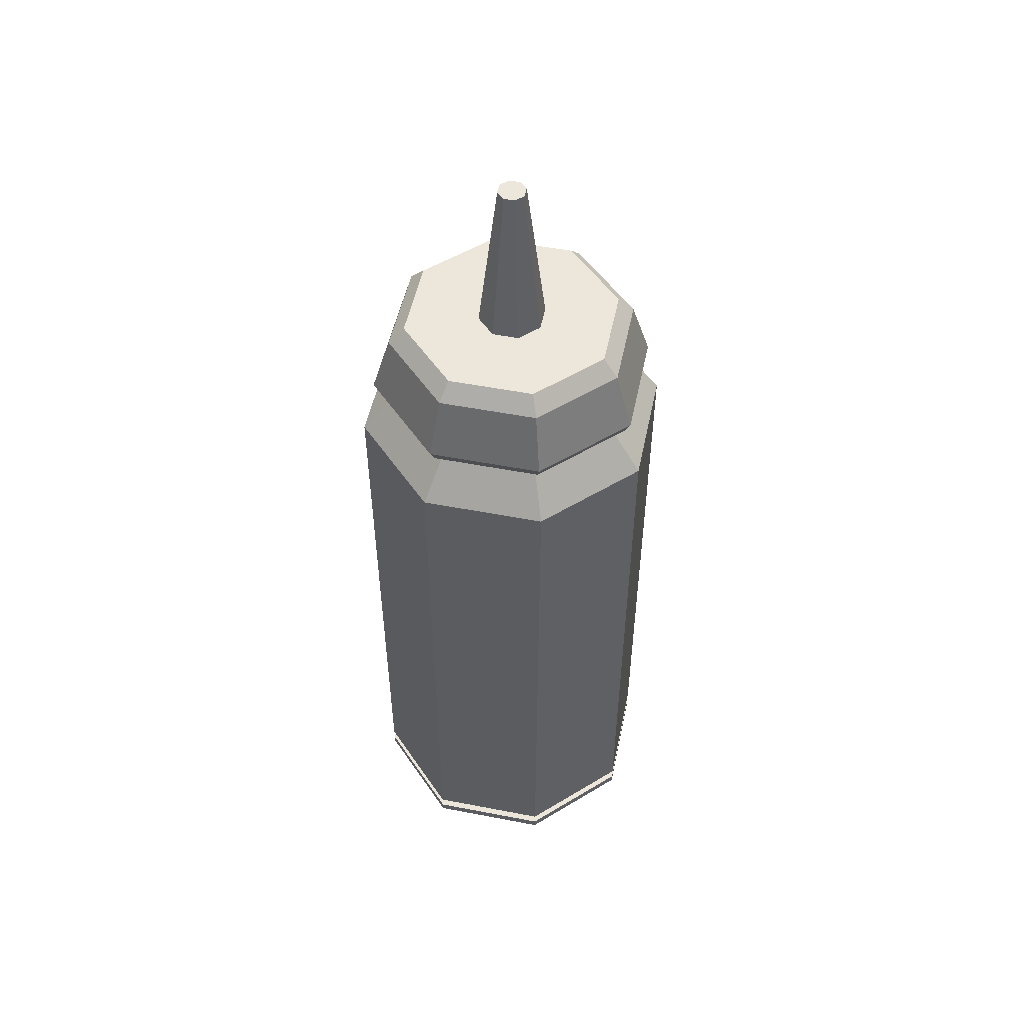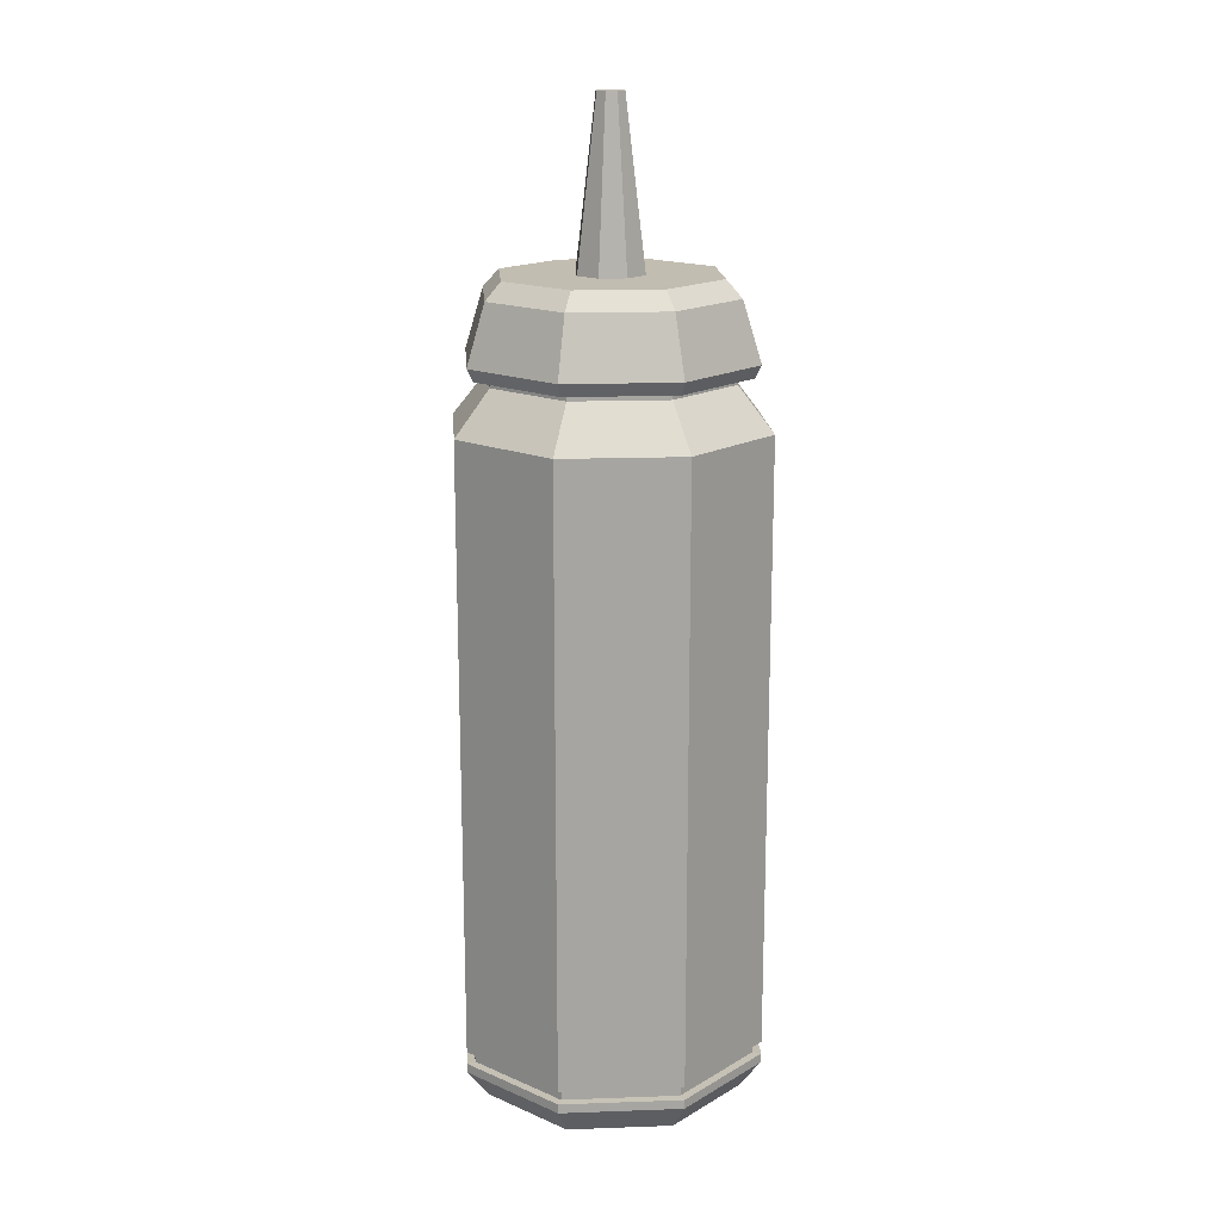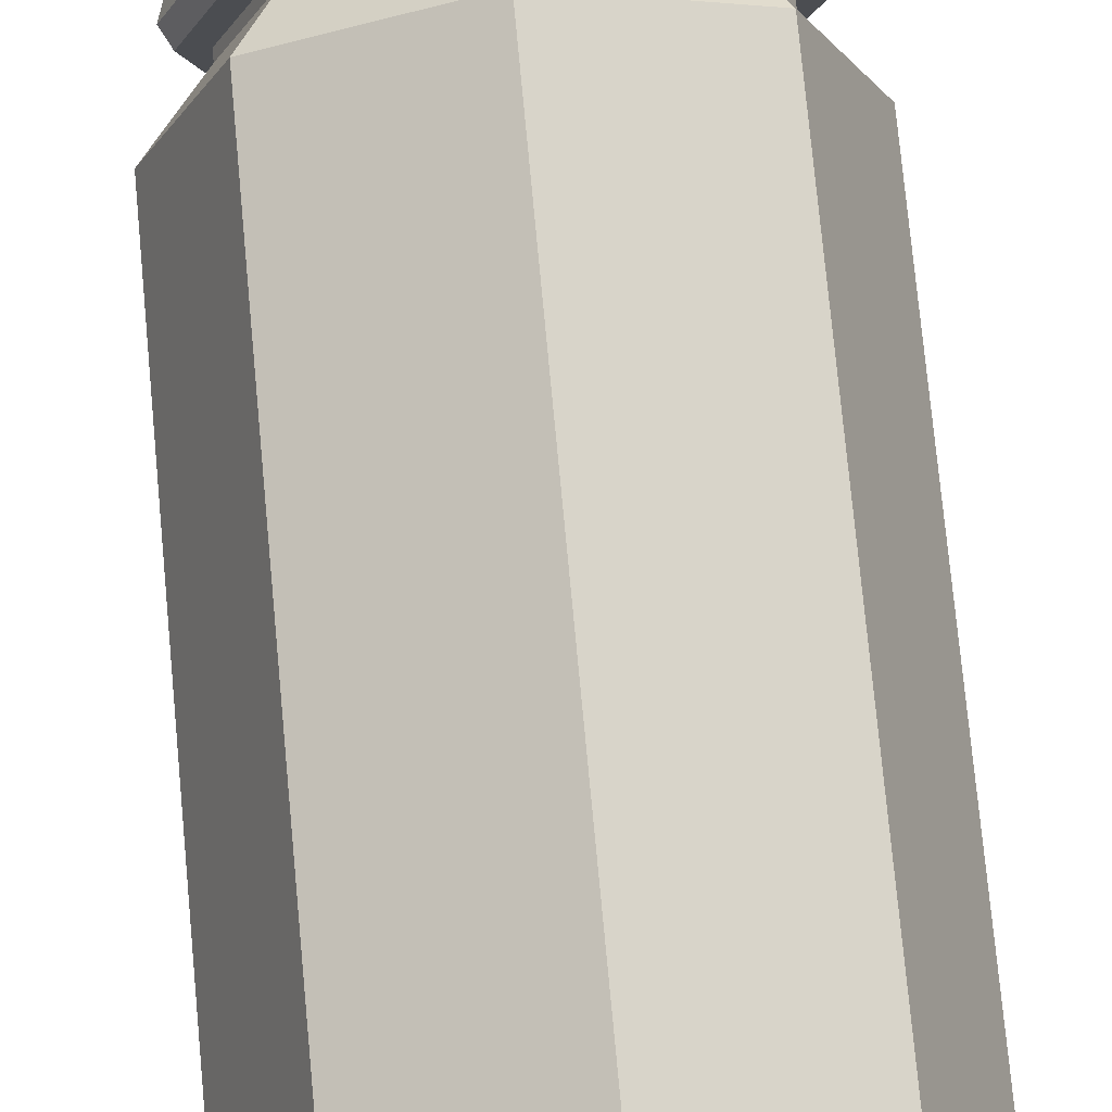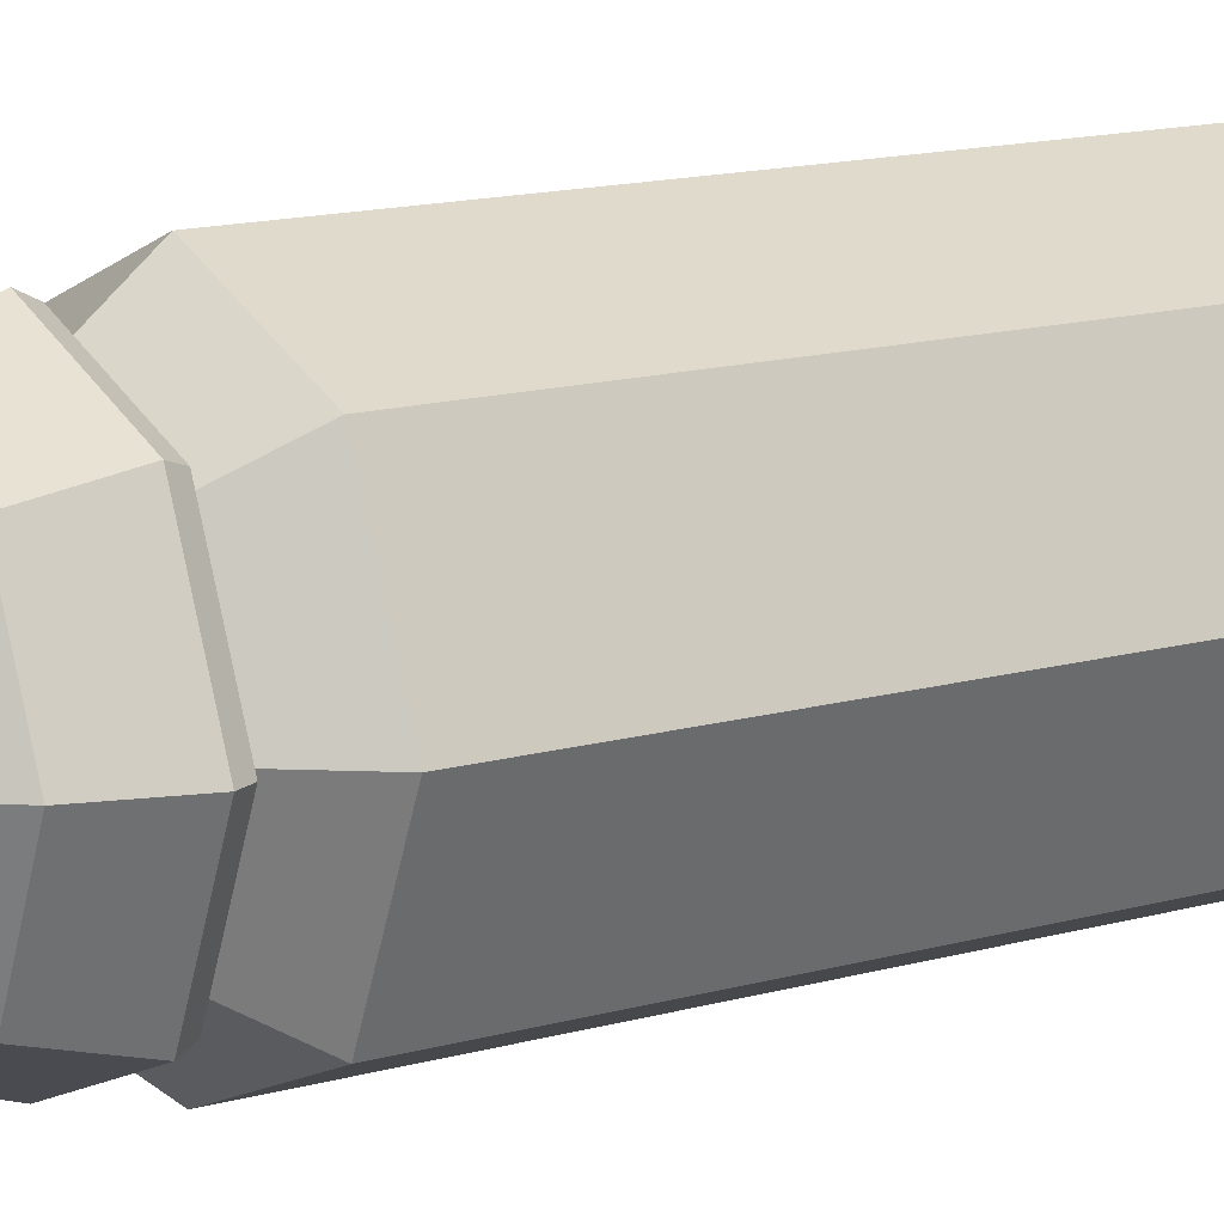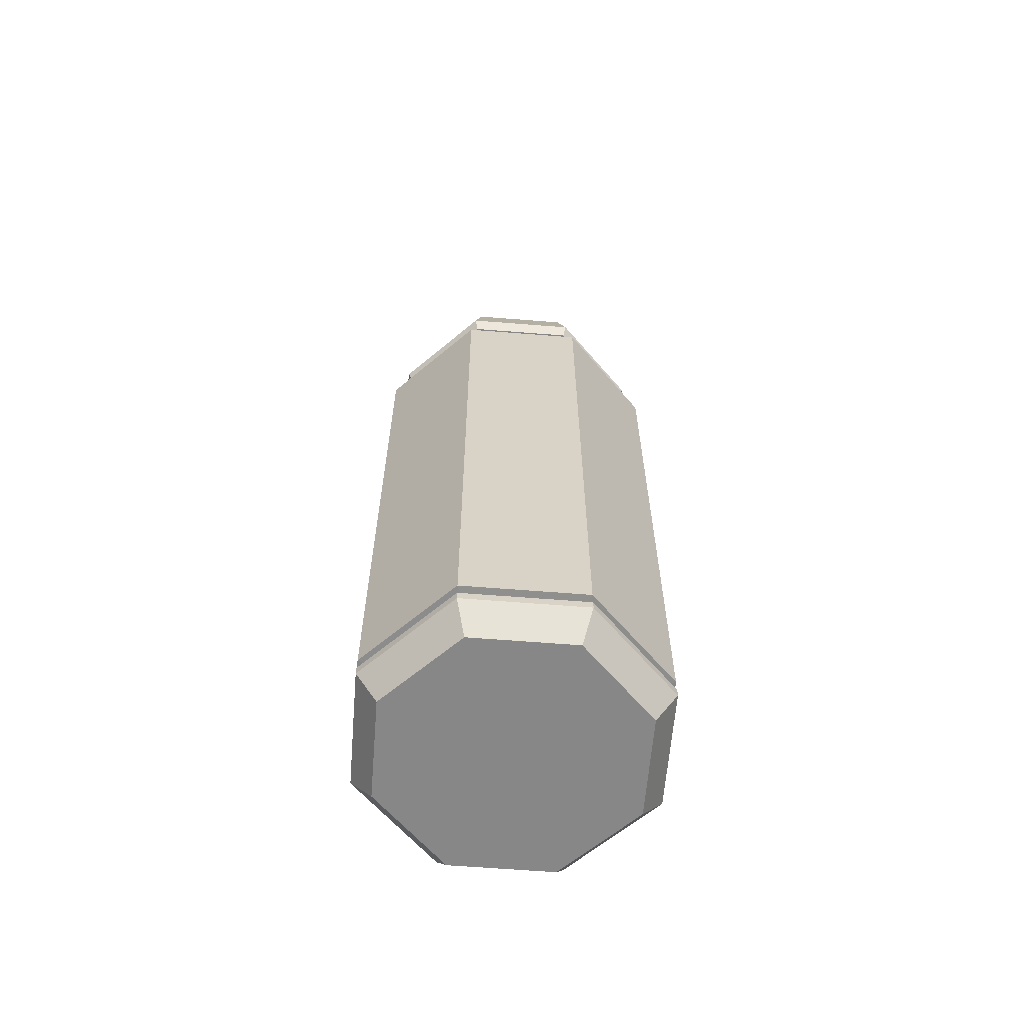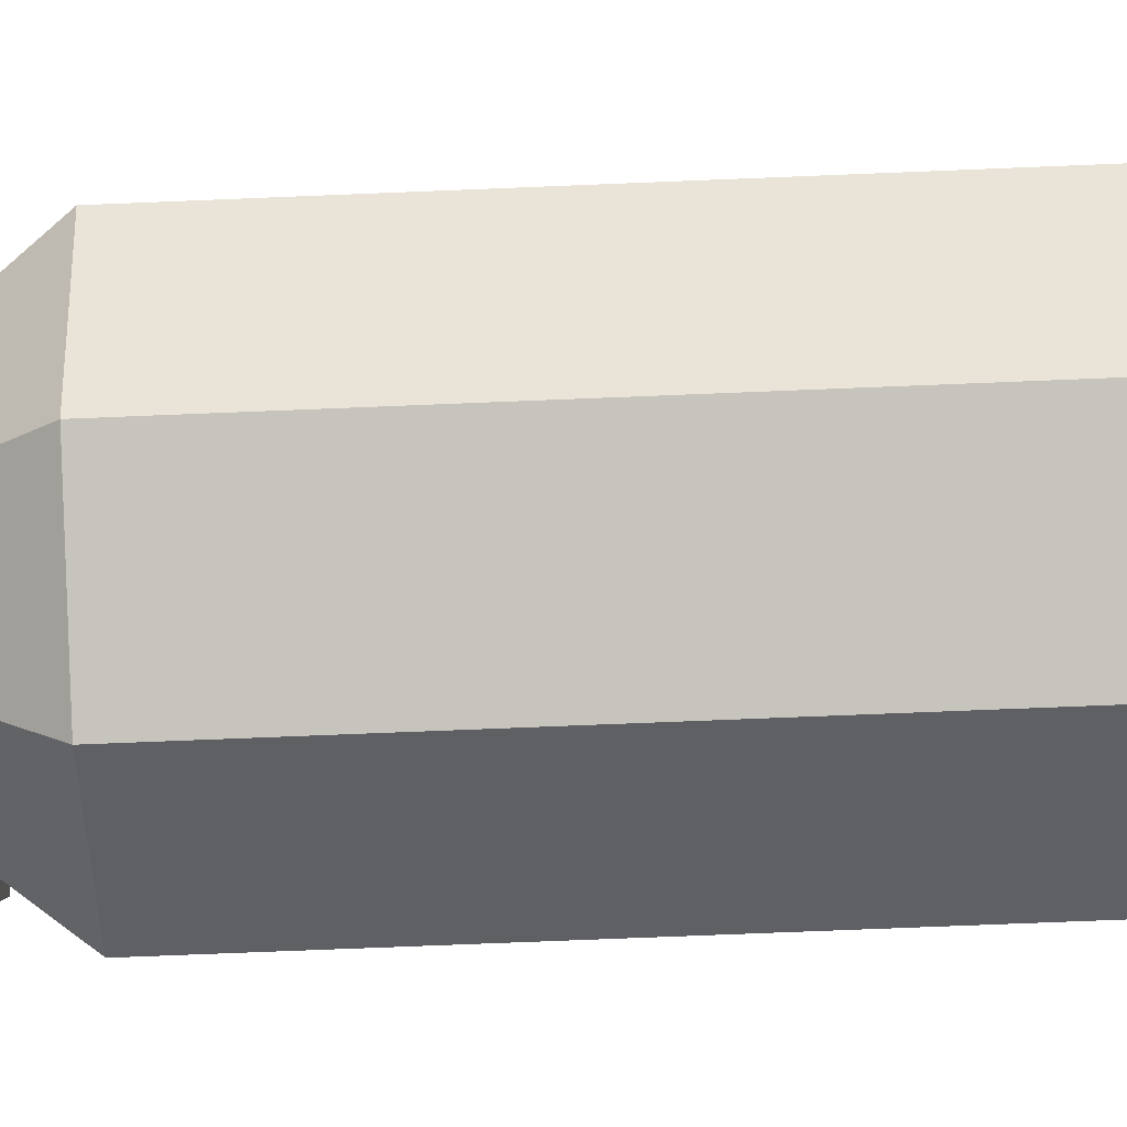
<metadata>
{"format":"obj","ext":"obj","renderer":"f3d","projection":"perspective","resolution":1024,"background":"white","views":[{"elev":51.9,"azim":169.3,"up":"+Y"},{"elev":16.8,"azim":-71.6,"up":"+Y"},{"elev":73.6,"azim":-5.3,"up":"+Z"},{"elev":13.0,"azim":-124.2,"up":"+Z"},{"elev":-62.6,"azim":17.9,"up":"+Y"},{"elev":-67.6,"azim":-87.6,"up":"+Z"}]}
</metadata>
<code>
o MayoBottle_Cylinder.017
v -0.1364 1.107 -0.1364
v 0 1.038 -0.2498
v -0.1929 1.107 -0
v 0.1766 1.038 -0.1766
v -0.1364 1.107 0.1364
v 0.2498 1.038 0
v -0 1.107 0.1929
v 0.1766 1.038 0.1766
v 0.1364 1.107 0.1364
v -0 1.038 0.2498
v 0.1929 1.107 0
v -0.1766 1.038 0.1766
v -0 1.107 -0.1929
v -0.2498 1.038 -0
v 0.1364 1.107 -0.1364
v -0.1766 1.038 -0.1766
v 0 -0.01675 -0.2134
v 0 0.03085 -0.2498
v 0.1509 -0.01675 -0.1509
v 0.1766 0.03085 -0.1766
v 0.2134 -0.01675 0
v 0.2498 0.03085 0
v 0.1509 -0.01675 0.1509
v 0.1766 0.03085 0.1766
v -0 -0.01675 0.2134
v -0 0.03085 0.2498
v -0.1509 -0.01675 0.1509
v -0.1766 0.03085 0.1766
v -0.2134 -0.01675 -0
v -0.2498 0.03085 -0
v -0.1509 -0.01675 -0.1509
v -0.1766 0.03085 -0.1766
v -0 1.118 -0.1929
v -0.1364 1.118 -0.1364
v -0.1929 1.118 -0
v -0.1364 1.118 0.1364
v -0 1.118 0.1929
v 0.1364 1.118 0.1364
v 0.1929 1.118 0
v 0.1364 1.118 -0.1364
v 0.03804 1.258 -0.03804
v 0.0538 1.258 -0
v 0.03804 1.258 0.03804
v -0 1.258 0.0538
v -0.03804 1.258 0.03804
v -0.0538 1.258 -0
v -0 1.258 -0.0538
v -0.03804 1.258 -0.03804
v -0 1.258 -0.1731
v 0 1.231 -0.1987
v -0.1405 1.231 -0.1405
v -0.1224 1.258 -0.1224
v -0.1987 1.231 -0
v -0.1731 1.258 -0
v -0.1405 1.231 0.1405
v -0.1224 1.258 0.1224
v -0 1.231 0.1987
v -0 1.258 0.1731
v 0.1405 1.231 0.1405
v 0.1224 1.258 0.1224
v 0.1987 1.231 0
v 0.1731 1.258 0
v 0.1405 1.231 -0.1405
v 0.1224 1.258 -0.1224
v 0.01564 1.516 -0.01564
v 0.02211 1.516 -0
v 0.01564 1.516 0.01564
v -0 1.516 0.02211
v -0.01564 1.516 0.01564
v -0.02211 1.516 -0
v -0.01564 1.516 -0.01564
v -0 1.516 -0.02211
v 0 1.137 -0.2282
v 0 1.118 -0.2181
v -0.1542 1.118 -0.1542
v -0.1614 1.137 -0.1614
v -0.2181 1.118 -0
v -0.2282 1.137 -0
v -0.1542 1.118 0.1542
v -0.1614 1.137 0.1614
v -0 1.118 0.2181
v -0 1.137 0.2282
v 0.1542 1.118 0.1542
v 0.1614 1.137 0.1614
v 0.2181 1.118 0
v 0.2282 1.137 0
v 0.1542 1.118 -0.1542
v 0.1614 1.137 -0.1614
v 0 0.04572 -0.2498
v 0.1766 0.04572 -0.1766
v -0.1766 0.04572 -0.1766
v 0.2498 0.04572 0
v 0.1766 0.04572 0.1766
v -0 0.04572 0.2498
v -0.1766 0.04572 0.1766
v -0.2498 0.04572 -0
v 0 0.06615 -0.2498
v -0.1766 0.06615 -0.1766
v 0.1766 0.06615 -0.1766
v 0.2498 0.06615 0
v 0.1766 0.06615 0.1766
v -0 0.06615 0.2498
v -0.1766 0.06615 0.1766
v -0.2498 0.06615 -0
v 0.1669 0.06559 -0.1669
v 0.1669 0.04628 -0.1669
v 0.2361 0.06559 0
v 0.2361 0.04628 0
v 0.1669 0.06559 0.1669
v 0.1669 0.04628 0.1669
v -0 0.06559 0.2361
v -0 0.04628 0.2361
v -0.1669 0.06559 0.1669
v -0.1669 0.04628 0.1669
v -0.2361 0.06559 -0
v -0.2361 0.04628 -0
v -0 0.04628 -0.2361
v -0.1669 0.04628 -0.1669
v -0 0.06559 -0.2361
v -0.1669 0.06559 -0.1669
f 98 16 2 97
f 100 6 8 101
f 101 8 10 102
f 102 10 12 103
f 103 12 14 104
f 104 14 16 98
f 2 16 1 13
f 1 3 35 34
f 99 4 6 100
f 97 2 4 99
f 18 20 19 17
f 20 22 21 19
f 22 24 23 21
f 24 26 25 23
f 26 28 27 25
f 28 30 29 27
f 30 32 31 29
f 32 18 17 31
f 17 19 21 23 25 27 29 31
f 4 2 13 15
f 8 6 11 9
f 14 12 5 3
f 10 8 9 7
f 16 14 3 1
f 6 4 15 11
f 12 10 7 5
f 88 73 50 63
f 15 13 33 40
f 13 1 34 33
f 11 15 40 39
f 5 7 37 36
f 3 5 36 35
f 9 11 39 38
f 7 9 38 37
f 41 47 72 65
f 33 34 75 74
f 86 88 63 61
f 82 84 59 57
f 78 80 55 53
f 84 86 61 59
f 80 82 57 55
f 76 78 53 51
f 38 39 85 83
f 36 37 81 79
f 60 62 42 43
f 34 35 77 75
f 39 40 87 85
f 37 38 83 81
f 35 36 79 77
f 50 51 52 49
f 51 53 54 52
f 53 55 56 54
f 55 57 58 56
f 57 59 60 58
f 59 61 62 60
f 61 63 64 62
f 63 50 49 64
f 40 33 74 87
f 49 52 48 47
f 64 49 47 41
f 56 58 44 45
f 62 64 41 42
f 52 54 46 48
f 58 60 43 44
f 54 56 45 46
f 65 72 71 70 69 68 67 66
f 45 44 68 69
f 47 48 71 72
f 46 45 69 70
f 42 41 65 66
f 43 42 66 67
f 48 46 70 71
f 44 43 67 68
f 74 75 76 73
f 75 77 78 76
f 77 79 80 78
f 79 81 82 80
f 81 83 84 82
f 83 85 86 84
f 85 87 88 86
f 87 74 73 88
f 73 76 51 50
f 18 89 90 20
f 20 90 92 22
f 30 96 91 32
f 28 95 96 30
f 26 94 95 28
f 24 93 94 26
f 22 92 93 24
f 32 91 89 18
f 101 102 111 109
f 93 92 108 110
f 102 103 113 111
f 94 93 110 112
f 103 104 115 113
f 95 94 112 114
f 104 98 120 115
f 96 95 114 116
f 117 119 105 106
f 106 105 107 108
f 116 115 120 118
f 114 113 115 116
f 112 111 113 114
f 110 109 111 112
f 108 107 109 110
f 118 120 119 117
f 89 91 118 117
f 100 101 109 107
f 90 89 117 106
f 98 97 119 120
f 92 90 106 108
f 97 99 105 119
f 91 96 116 118
f 99 100 107 105

</code>
